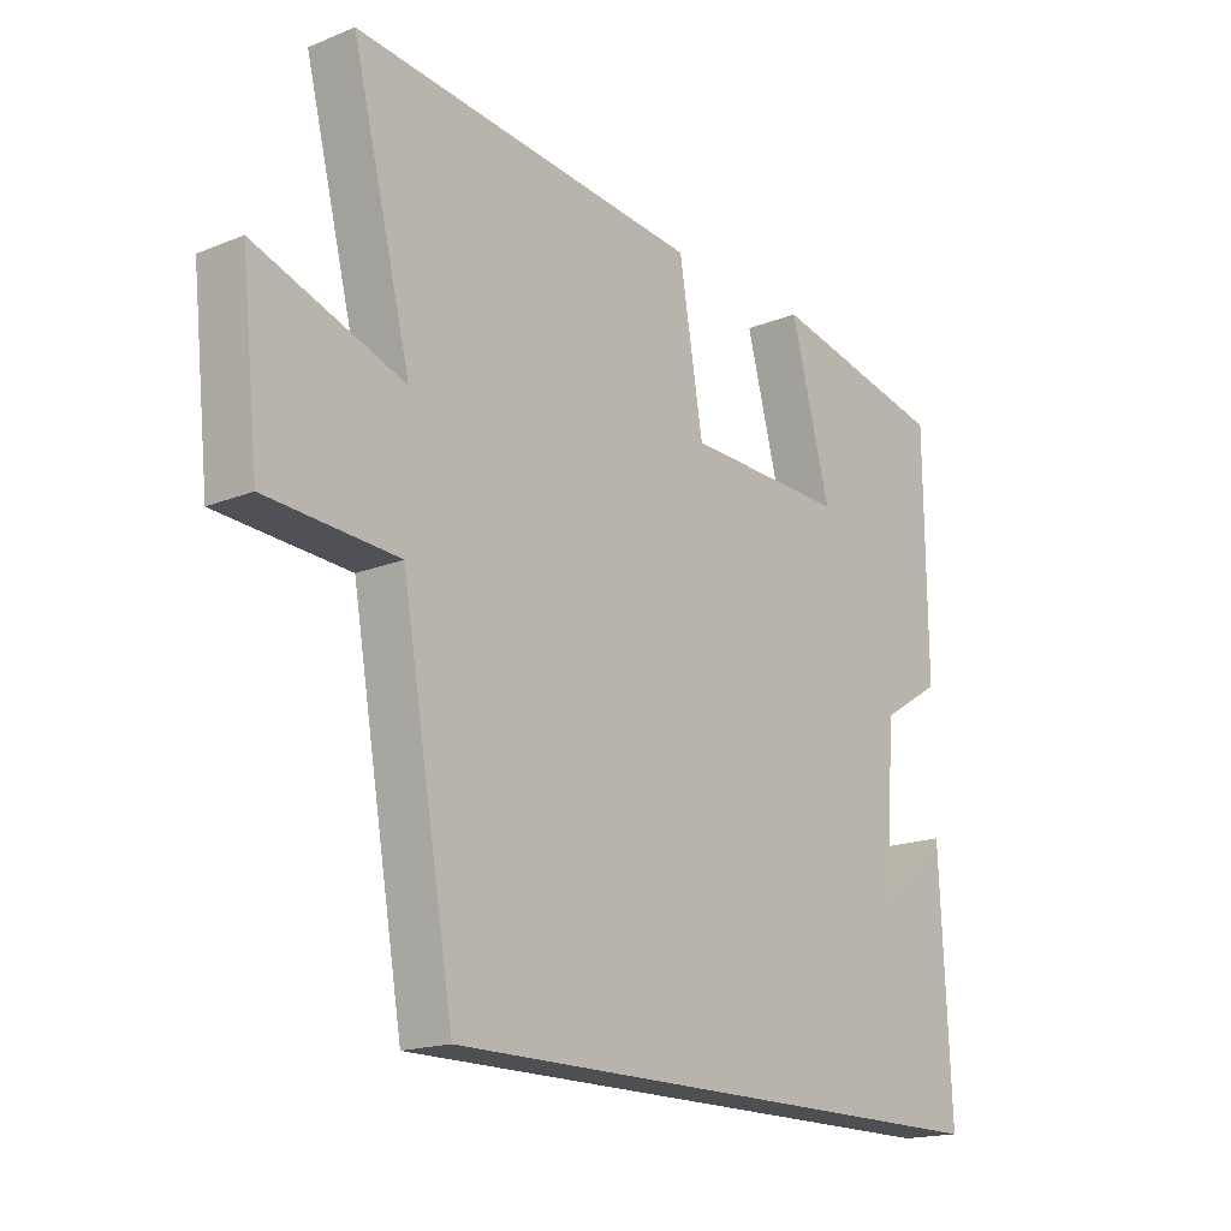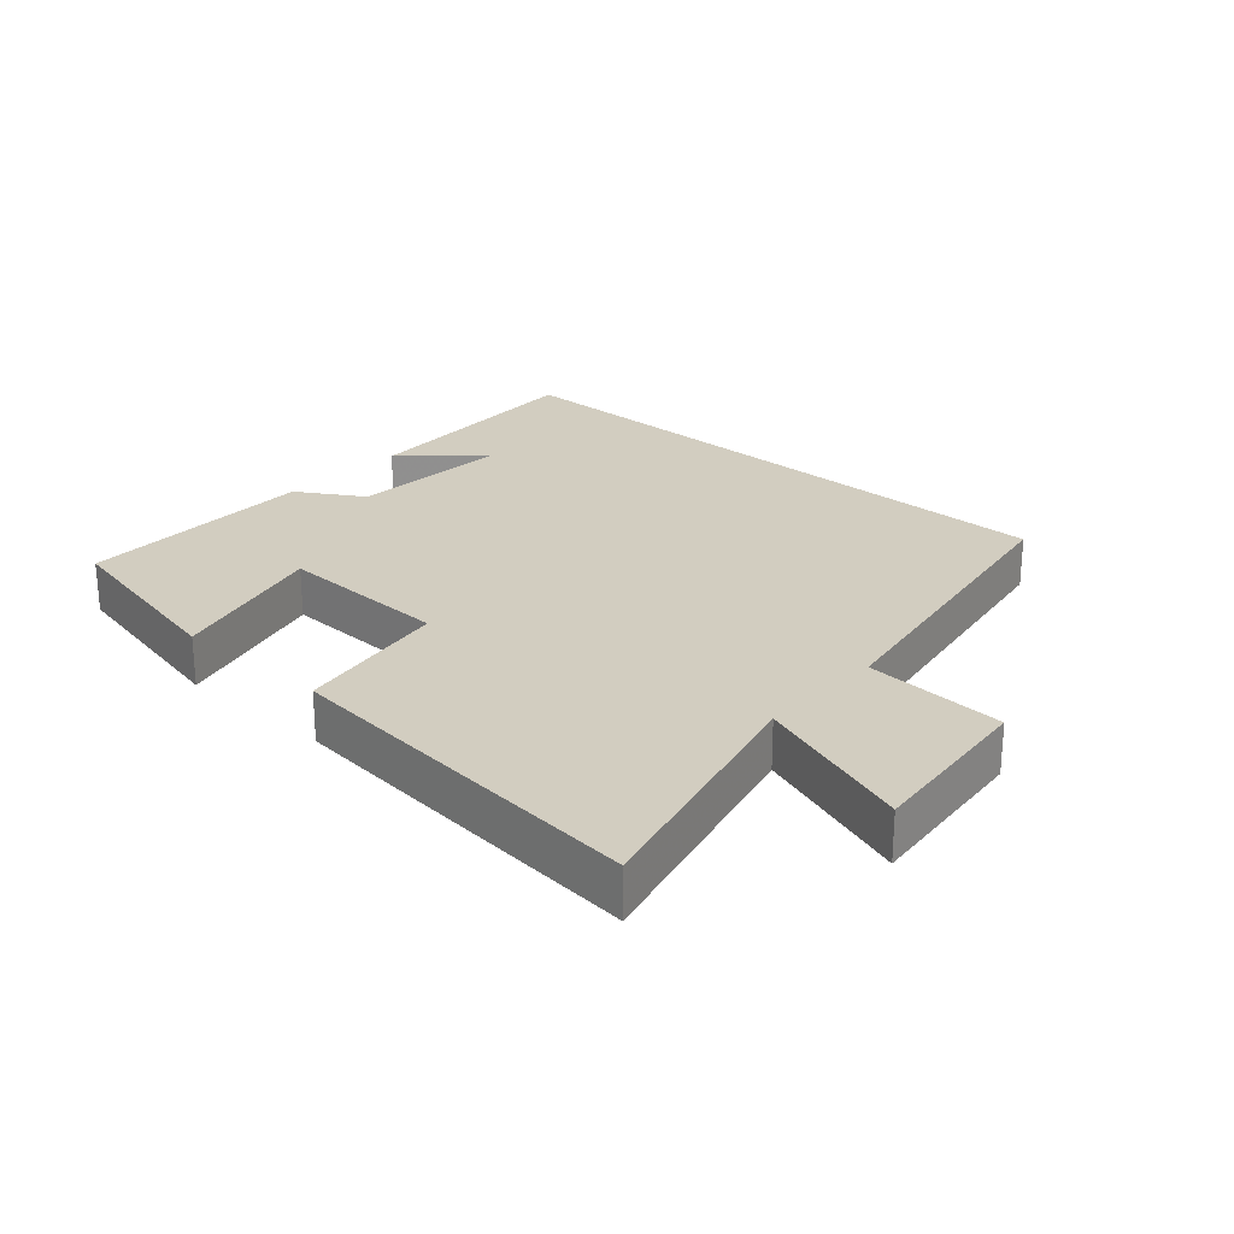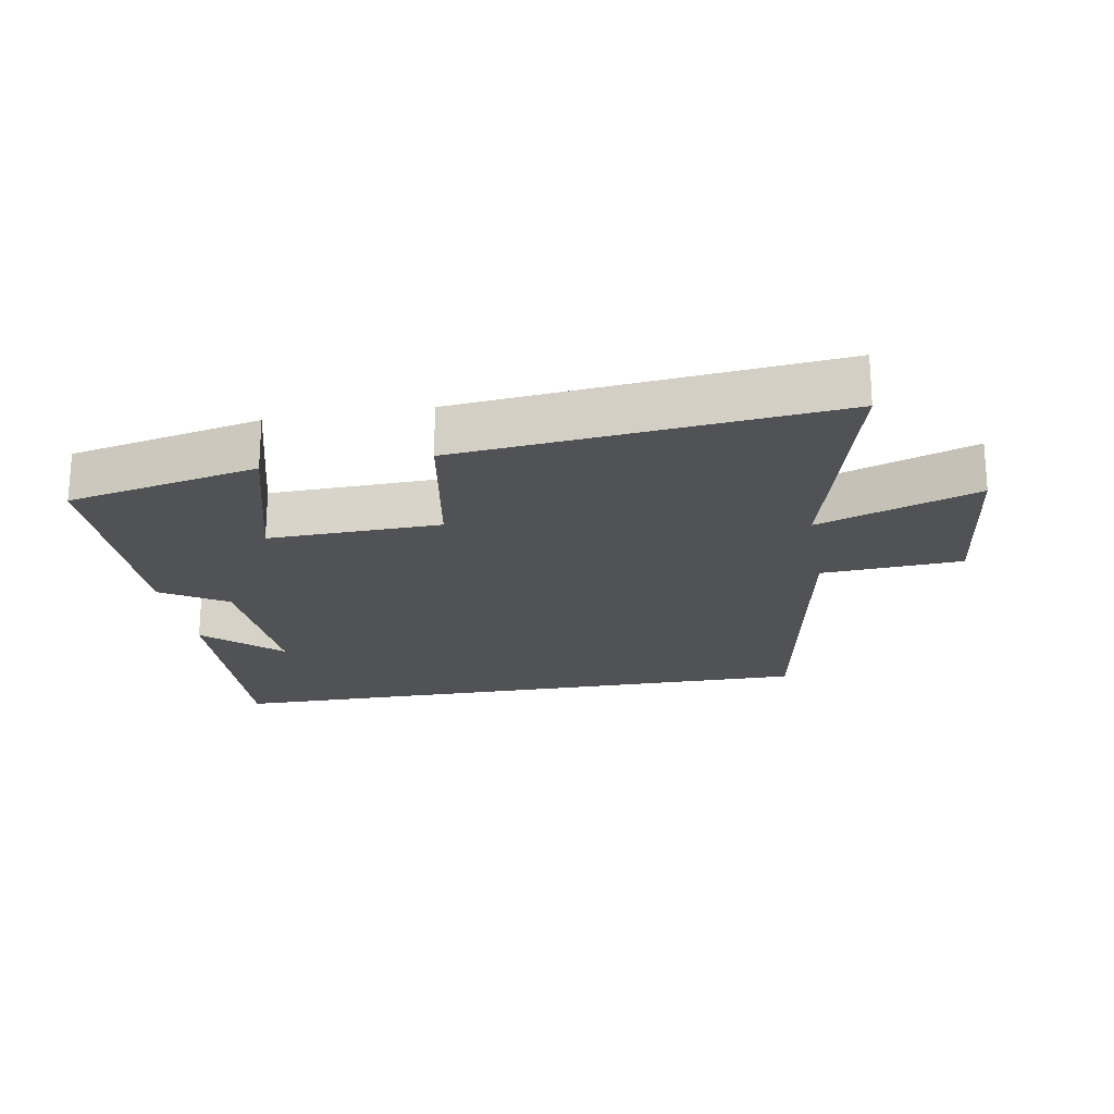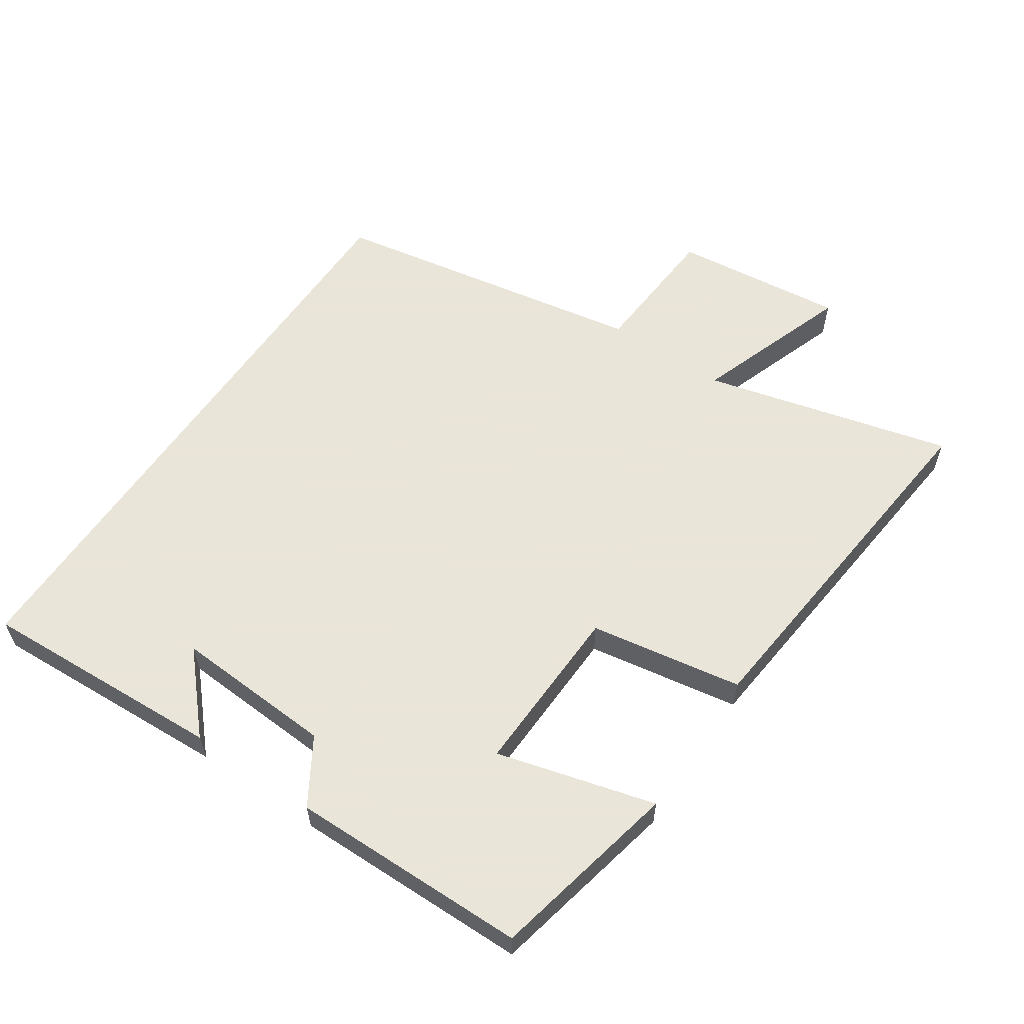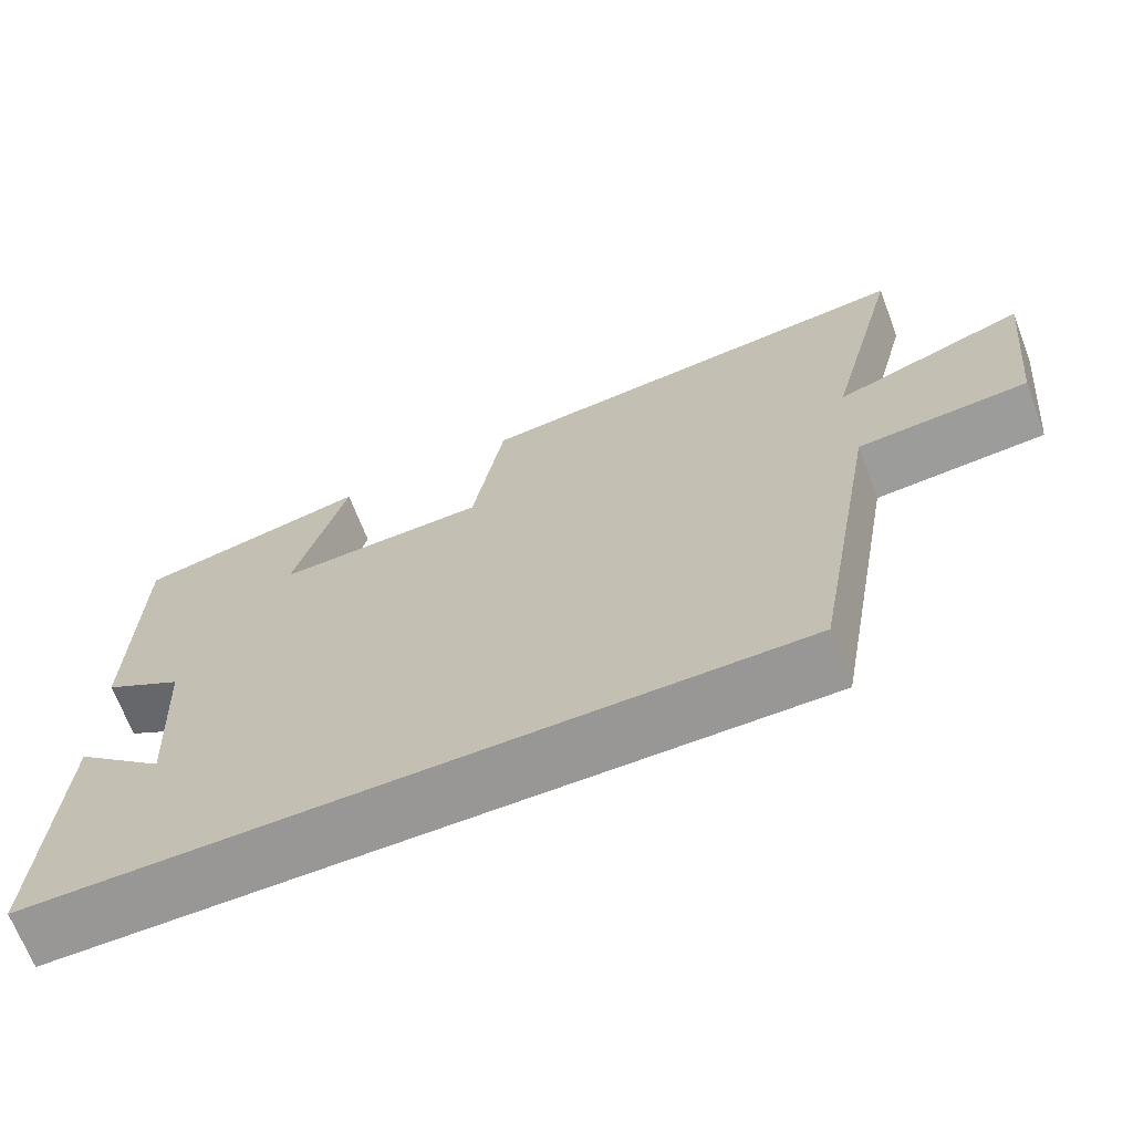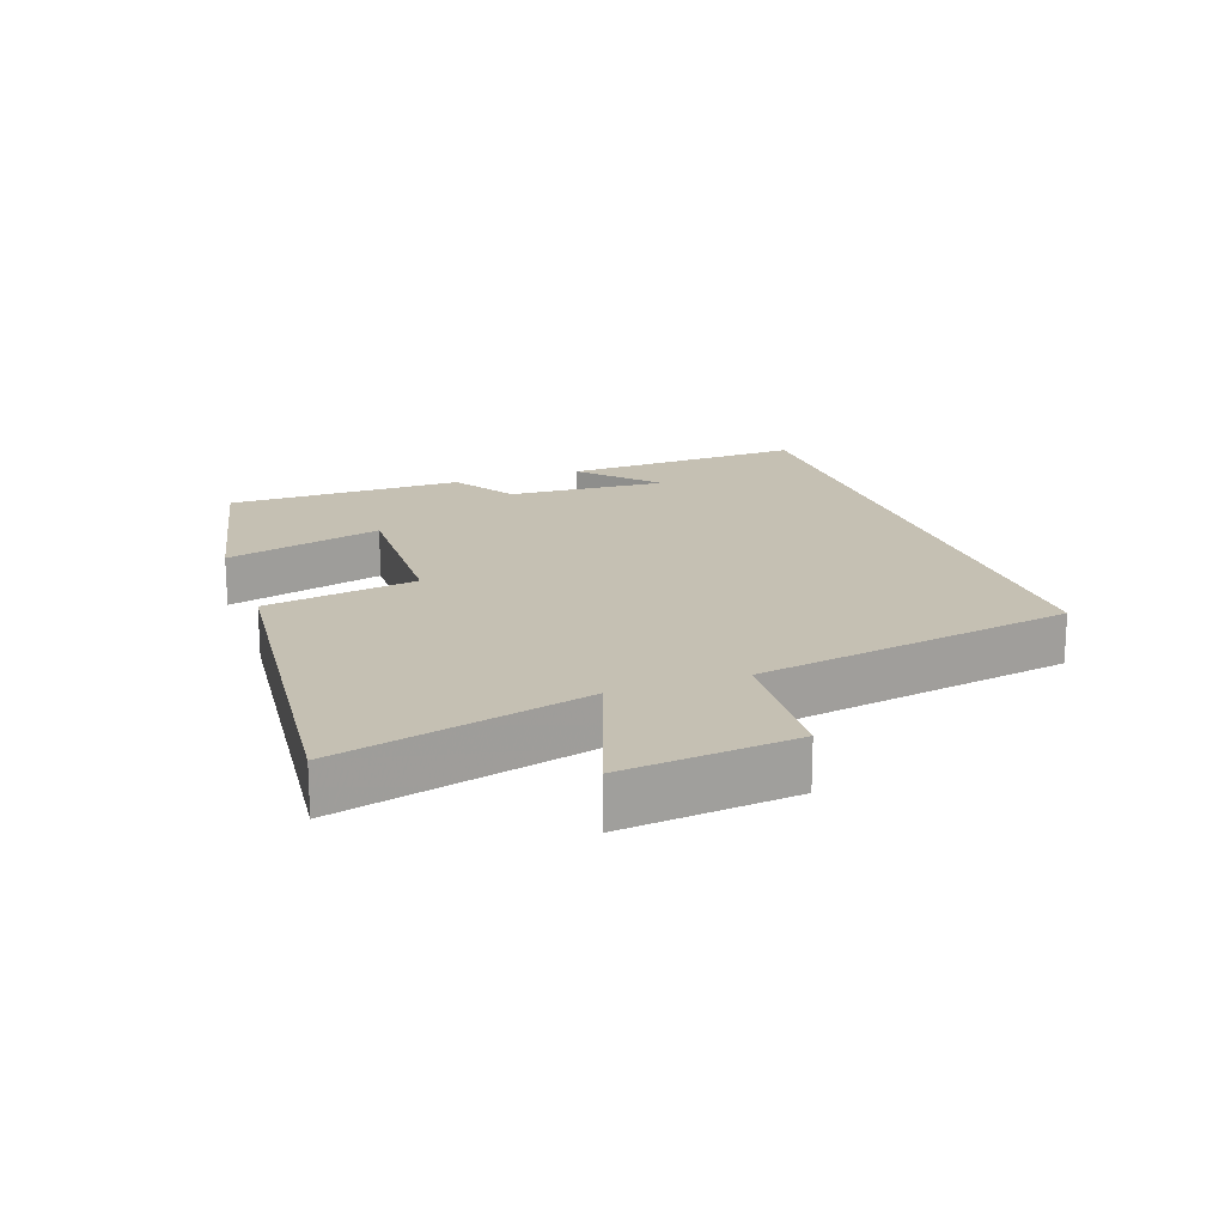
<metadata>
{"format":"obj","ext":"obj","renderer":"f3d","projection":"perspective","resolution":1024,"background":"white","views":[{"elev":-17.5,"azim":128.8,"up":"+Z"},{"elev":24.6,"azim":42.0,"up":"+Y"},{"elev":-21.3,"azim":9.7,"up":"+Y"},{"elev":58.6,"azim":-56.0,"up":"+Y"},{"elev":-68.3,"azim":20.9,"up":"+Z"},{"elev":18.1,"azim":70.5,"up":"+Y"}]}
</metadata>
<code>
v -0.496 0.07 0.438
v -0.206 0.07 0.5
v -0.271 0.07 0.259
v -0.009 0.07 0.267
v 0.03 0.07 0.5
v 0.596 0.07 0.557
v 0.5 0.07 0.178
v 0.741 0.07 0.262
v 0.713 0.07 0
v 0.5 0.07 -0.014
v 0.415 0.07 -0.5
v -0.518 0.07 -0.5
v -0.5 0.07 -0.127
v -0.387 0.07 -0.23
v -0.401 0.07 0.014
v -0.5 0.07 0.075
v -0.496 0 0.438
v -0.206 0 0.5
v -0.271 0 0.259
v -0.009 0 0.267
v 0.03 0 0.5
v 0.596 0 0.557
v 0.5 0 0.178
v 0.741 0 0.262
v 0.713 0 0
v 0.5 0 -0.014
v 0.415 0 -0.5
v -0.518 0 -0.5
v -0.5 0 -0.127
v -0.387 0 -0.23
v -0.401 0 0.014
v -0.5 0 0.075
f 15 16 1 2
f 12 13 14
f 10 11 12 14
f 10 14 15
f 7 8 9 10
f 7 10 15
f 4 5 6 7
f 3 4 7 15
f 2 3 15
f 18 17 32 31
f 30 29 28
f 30 28 27 26
f 31 30 26
f 26 25 24 23
f 31 26 23
f 23 22 21 20
f 31 23 20 19
f 31 19 18
f 1 17 18 2
f 2 18 19 3
f 3 19 20 4
f 4 20 21 5
f 5 21 22 6
f 6 22 23 7
f 7 23 24 8
f 8 24 25 9
f 9 25 26 10
f 10 26 27 11
f 11 27 28 12
f 12 28 29 13
f 13 29 30 14
f 14 30 31 15
f 15 31 32 16
f 16 32 17 1

</code>
